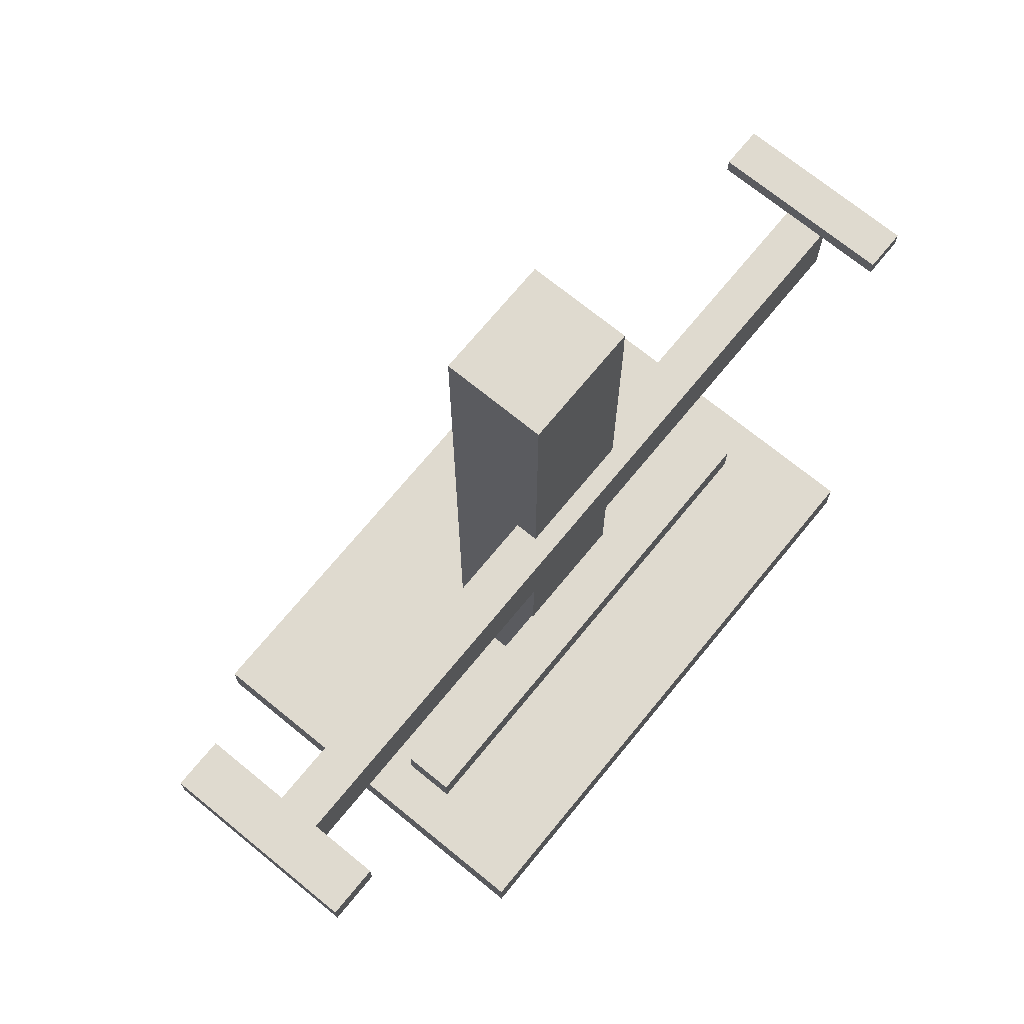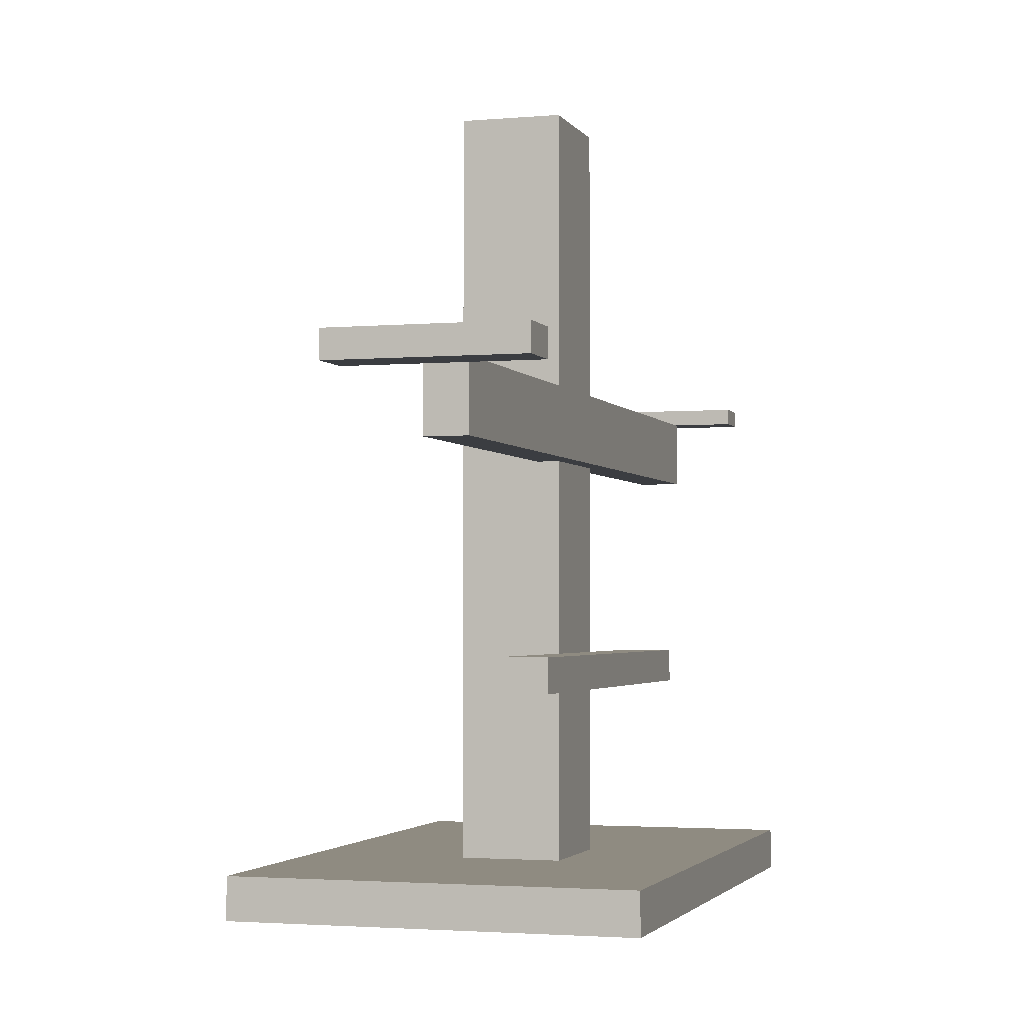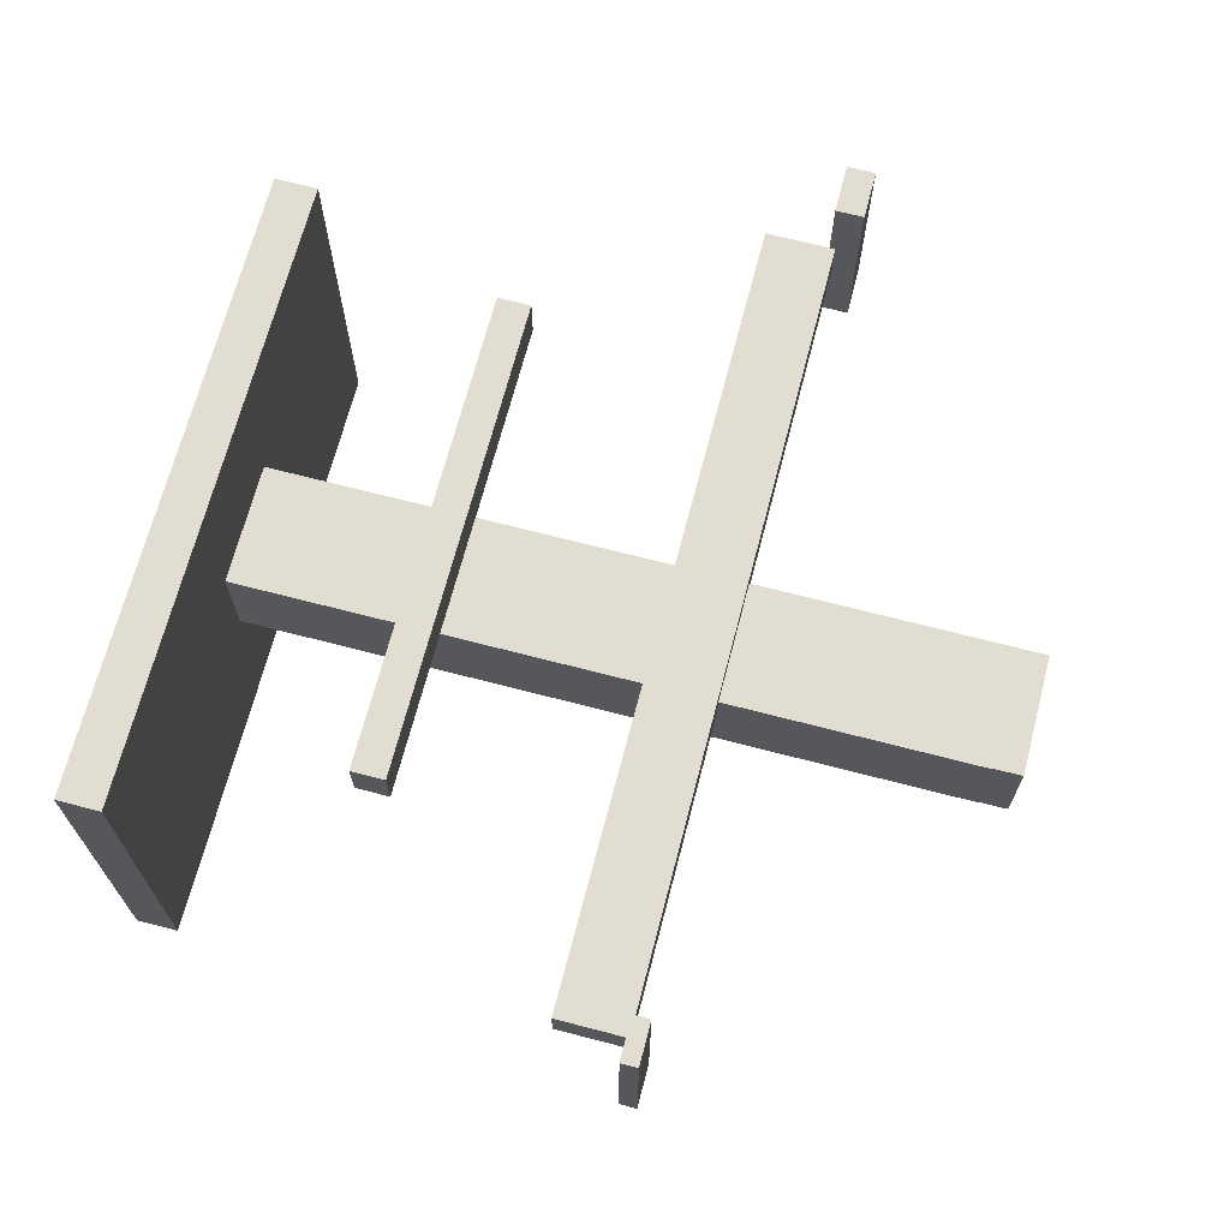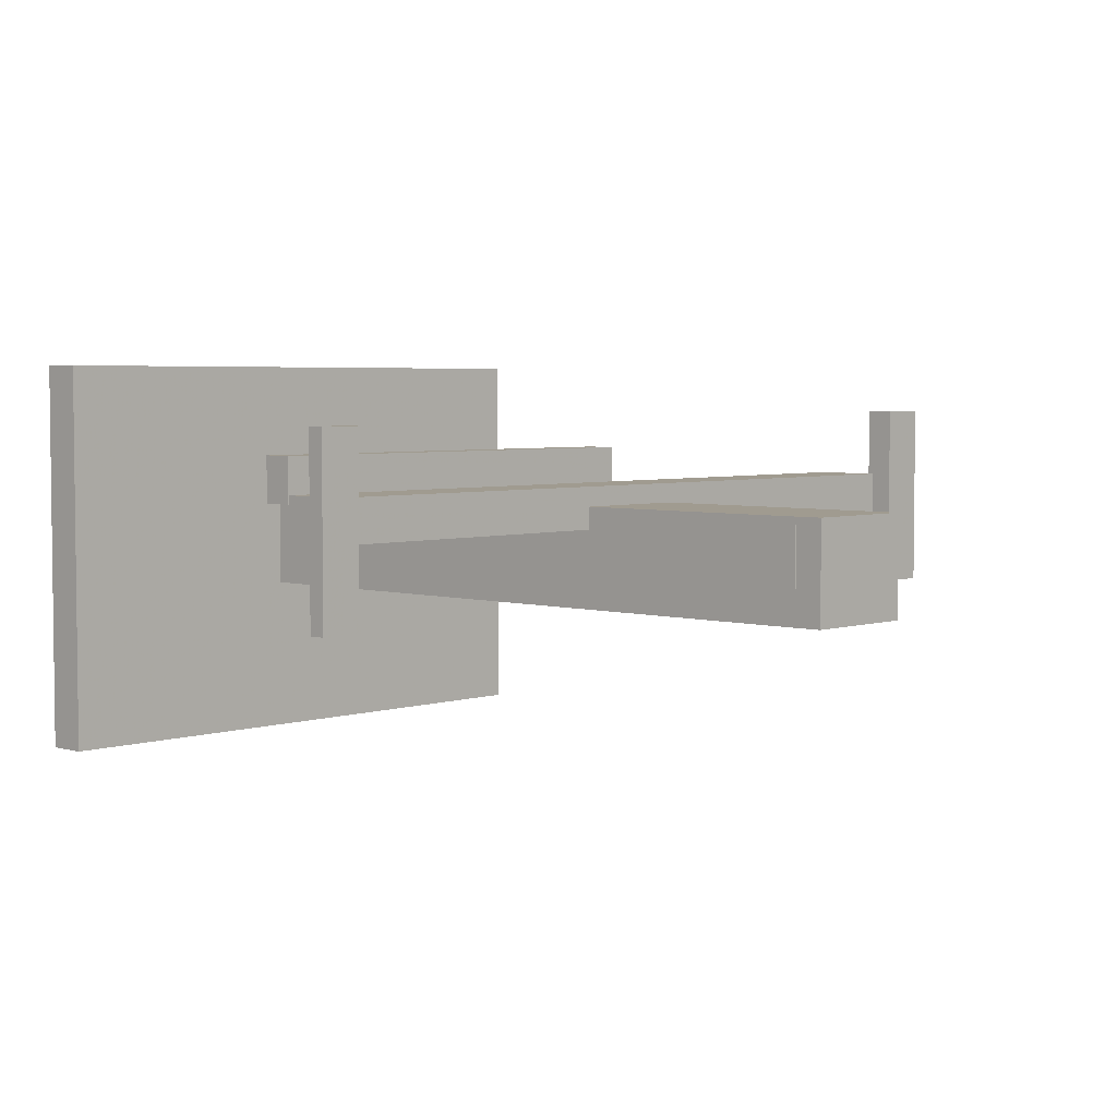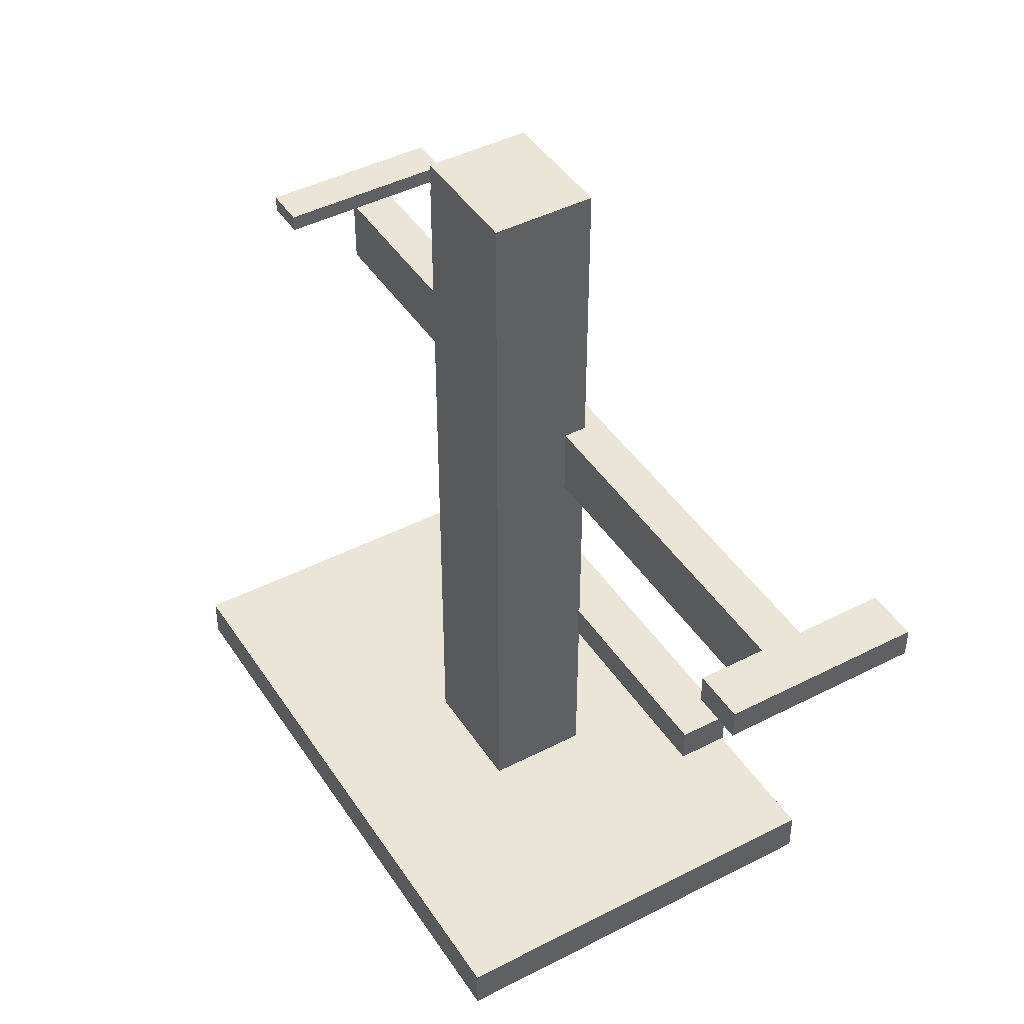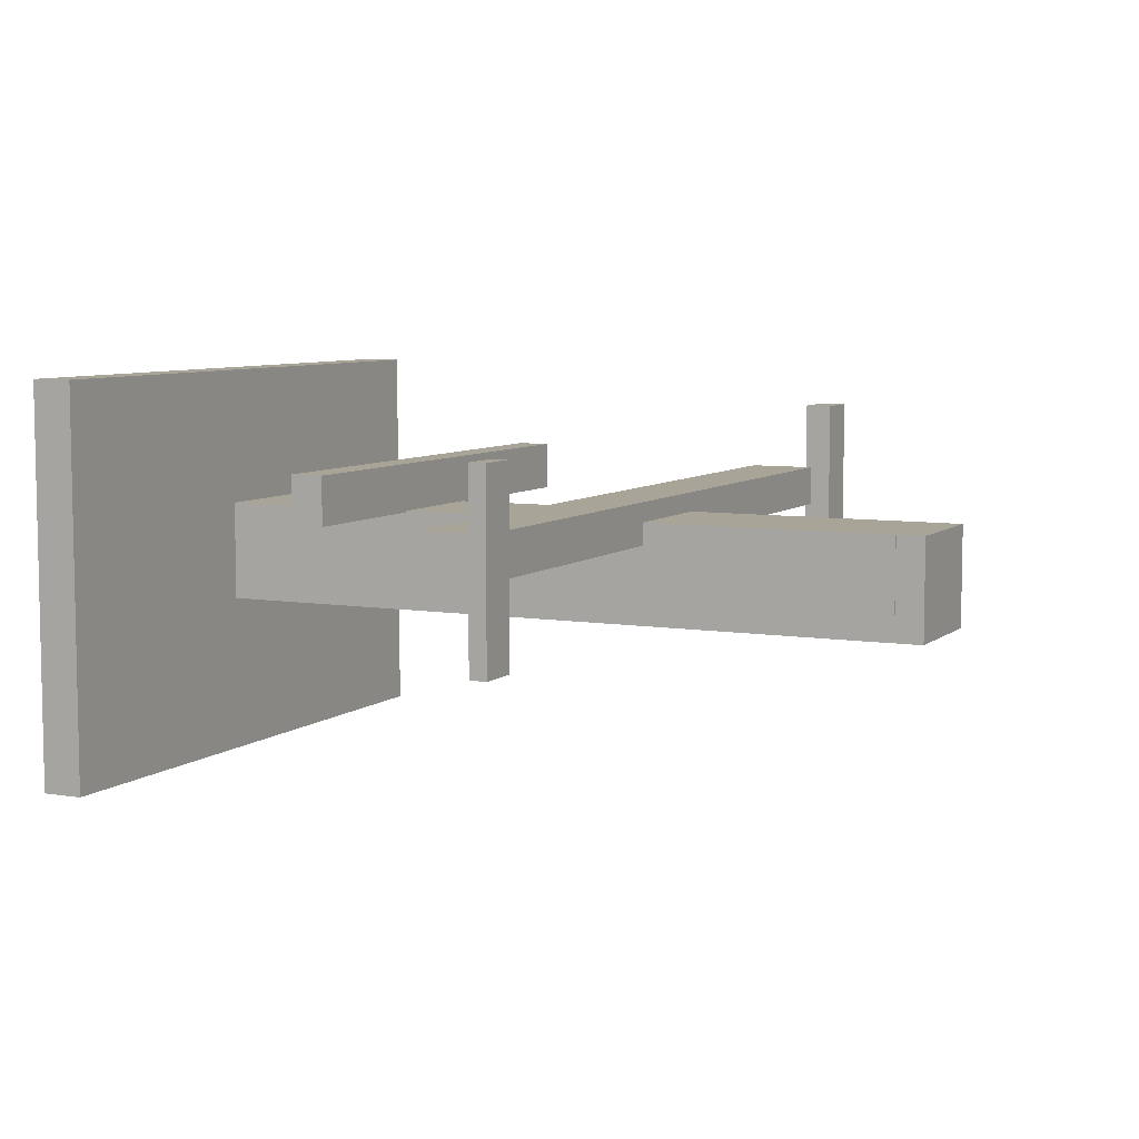
<metadata>
{"format":"obj","ext":"obj","renderer":"f3d","projection":"perspective","resolution":1024,"background":"white","views":[{"elev":70.9,"azim":129.3,"up":"+Z"},{"elev":-2.5,"azim":107.0,"up":"+Z"},{"elev":68.7,"azim":-75.4,"up":"+Y"},{"elev":4.2,"azim":-46.6,"up":"+Y"},{"elev":44.2,"azim":59.0,"up":"+Z"},{"elev":7.0,"azim":-64.3,"up":"+Y"}]}
</metadata>
<code>
o obj_0
v -60 		-19 		76.2
v -60 		-19 		73.8
v -55 		-2 		63.95
v -55 		-2 		73.8
v -54 		-2 		73.8
v -60 		7 		73.8
v -60 		7 		76.2
v -55 		-8 		63.95
v -54 		-8 		73.82
v -54 		-2 		73.82
v 8 		-19.2 		1
v -55 		-8 		73.8
v 8 		-19.2 		0
v 8 		-4.8 		0
v 8 		-4.8 		1
v -9.1 		-4.8 		1
v -9.1 		-4.8 		0
v -9.1 		-19.2 		0
v -9.1 		-19.2 		1
v -32 		-2 		63.95
v -48 		-42 		1
v -48 		-42 		7
v -48 		15 		7
v -48 		15 		1
v -32 		2 		36.4
v -32 		2 		31.6
v 8 		-4.8 		73.82
v -9.1 		-4.8 		73.82
v -9.1 		-4.8 		110
v -9 		-4.8 		110
v -32 		-5 		31.6
v -32 		-5 		36.4
v 40 		-42 		7
v 40 		15 		7
v 65 		-19 		77
v 65 		-19 		73
v 65 		8 		73
v 65 		8 		77
v -9.1 		-8 		73.82
v -9.1 		-8 		63.95
v 58 		8 		77
v 58 		-19 		77
v 58 		-19 		73
v 58 		-8 		73
v 58 		-2 		73
v 58 		8 		73
v 58 		-8 		63.95
v 58 		-2 		63.95
v -9.1 		-5 		36.4
v -9.1 		-5 		31.6
v 58 		-8 		73.82
v -9.1 		-4.8 		31.6
v 58 		-2 		73.82
v -9.1 		-4.8 		63.95
v 40 		-42 		1
v 40 		15 		1
v -9.1 		-4.8 		7
v 37 		-5 		36.4
v -9.1 		-4.8 		36.4
v 8 		-5 		36.4
v 8 		-5 		31.6
v 37 		-5 		31.6
v -9 		-4.8 		114
v -9 		-19.2 		110
v -9 		-19.2 		114
v 37 		2 		36.4
v 37 		2 		31.6
v 8 		-4.8 		31.6
v 8 		-8 		73.82
v 8 		-8 		63.95
v 8 		-4.8 		114
v 8 		-19.2 		114
v -54 		-19 		76.2
v -54 		-19 		73.8
v 8 		-4.8 		63.95
v -54 		-8 		73.8
v 8 		-4.8 		36.4
v 8 		-19.2 		7
v -54 		7 		73.8
v -54 		7 		76.2
v -9.1 		-19.2 		7
v -9.1 		-19.2 		110
v 8 		-4.8 		7
g group_0_40919
f 1 2 74
f 6 7 80
f 6 2 1
f 6 1 7
f 80 9 10
f 2 6 12
f 74 2 12
f 4 12 6
f 35 36 37
f 35 37 38
f 38 41 42
f 38 42 35
f 36 43 44
f 45 37 44
f 46 37 45
f 36 44 37
f 42 43 36
f 42 36 35
f 38 37 46
f 38 46 41
f 44 43 51
f 42 51 43
f 45 53 46
f 41 46 53
f 53 51 41
f 42 41 51
f 73 1 74
f 74 9 73
f 76 9 74
f 80 73 9
f 74 12 76
f 1 73 7
f 80 7 73
f 79 6 80
f 5 79 10
f 80 10 79
f 6 79 4
f 5 4 79
g group_0_4634441
f 11 13 14
f 11 14 15
f 16 17 18
f 16 18 19
f 13 18 17
f 13 17 14
f 11 19 18
f 11 18 13
f 29 30 28
f 27 28 30
f 23 24 22
f 21 22 24
f 56 34 55
f 34 33 55
f 50 52 57
f 59 49 54
f 40 54 49
f 28 39 29
f 63 30 64
f 63 64 65
f 72 78 70
f 72 70 69
f 69 71 72
f 61 60 78
f 70 78 60
f 39 40 82
f 81 82 40
f 83 68 61
f 83 61 78
f 50 81 49
f 57 81 50
f 40 49 81
f 70 60 75
f 77 75 60
f 82 29 39
f 65 71 63
f 72 71 65
f 27 71 69
f 65 64 72
f 71 27 30
f 71 30 63
f 30 29 82
f 30 82 64
f 78 33 34
f 78 64 81
f 72 64 78
f 82 81 64
f 78 34 83
f 22 81 23
f 57 23 81
f 57 34 23
f 22 33 81
f 78 81 33
f 34 57 83
f 52 68 83
f 52 83 57
f 16 15 14
f 16 14 17
f 54 75 77
f 54 77 59
f 15 56 11
f 56 55 11
f 56 16 24
f 16 19 24
f 21 24 19
f 11 55 19
f 21 19 55
f 15 16 56
f 21 55 33
f 33 22 21
f 56 24 23
f 23 34 56
g group_0_15277357
f 3 4 5
f 39 28 9
f 3 20 8
f 25 26 31
f 31 32 25
f 8 20 40
f 44 47 48
f 44 48 45
f 49 32 31
f 49 31 50
f 51 69 44
f 50 31 52
f 31 26 52
f 48 20 45
f 40 20 54
f 10 9 28
f 47 44 70
f 58 60 61
f 58 61 62
f 27 51 53
f 62 67 58
f 66 58 67
f 61 68 62
f 67 62 68
f 70 44 69
f 75 47 70
f 10 53 20
f 3 8 12
f 3 12 4
f 27 69 51
f 48 47 75
f 48 75 20
f 60 58 77
f 66 77 58
f 39 9 76
f 8 40 76
f 76 12 8
f 59 25 32
f 49 59 32
f 10 20 5
f 39 76 40
f 3 5 20
f 67 26 66
f 25 66 26
f 52 26 68
f 67 68 26
f 45 20 53
f 20 75 54
f 10 28 27
f 10 27 53
f 66 25 77
f 59 77 25

</code>
